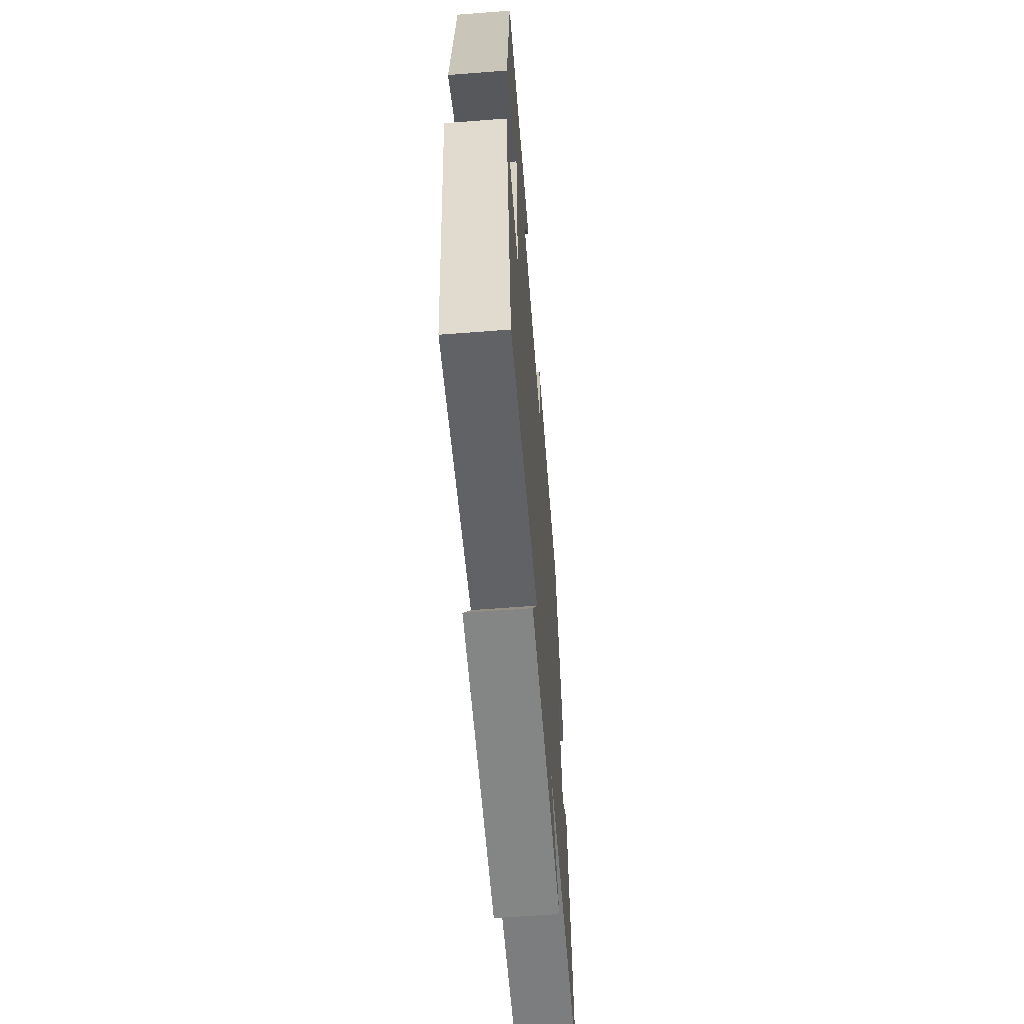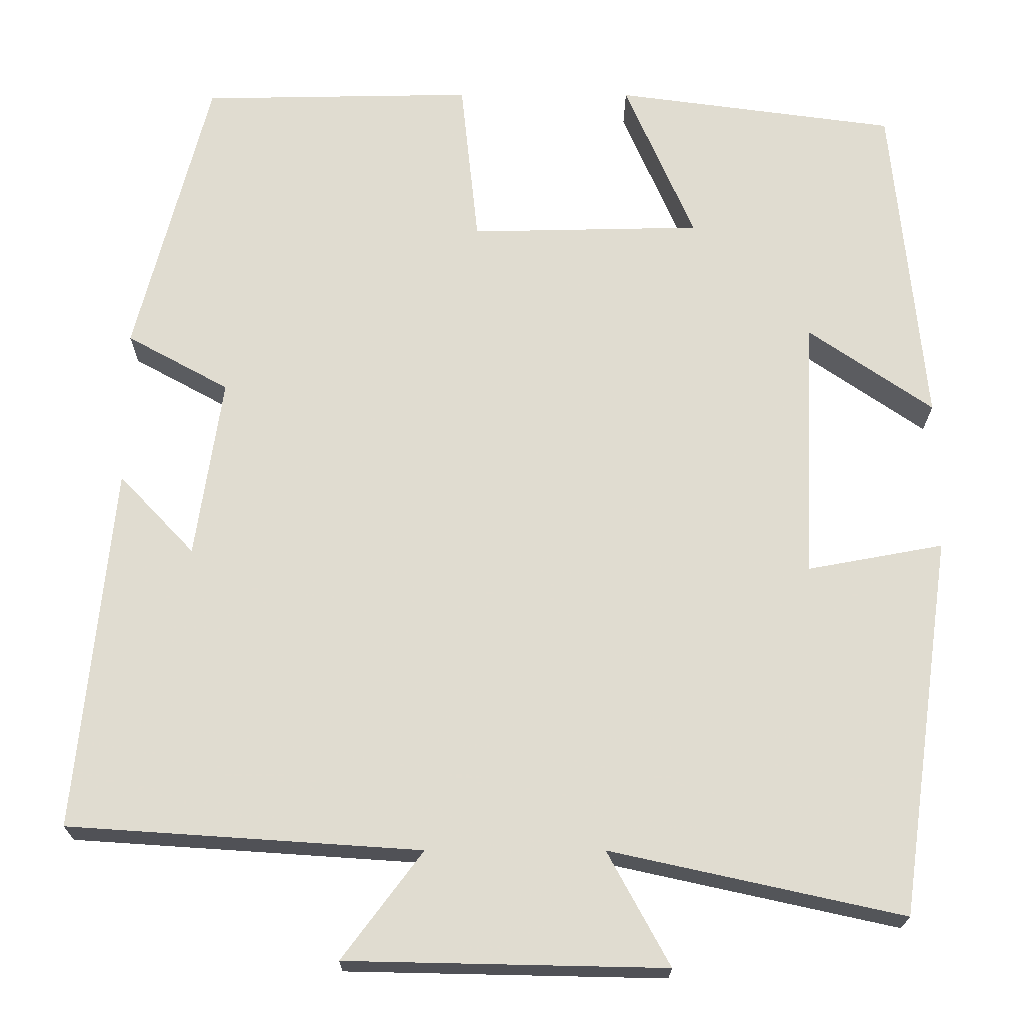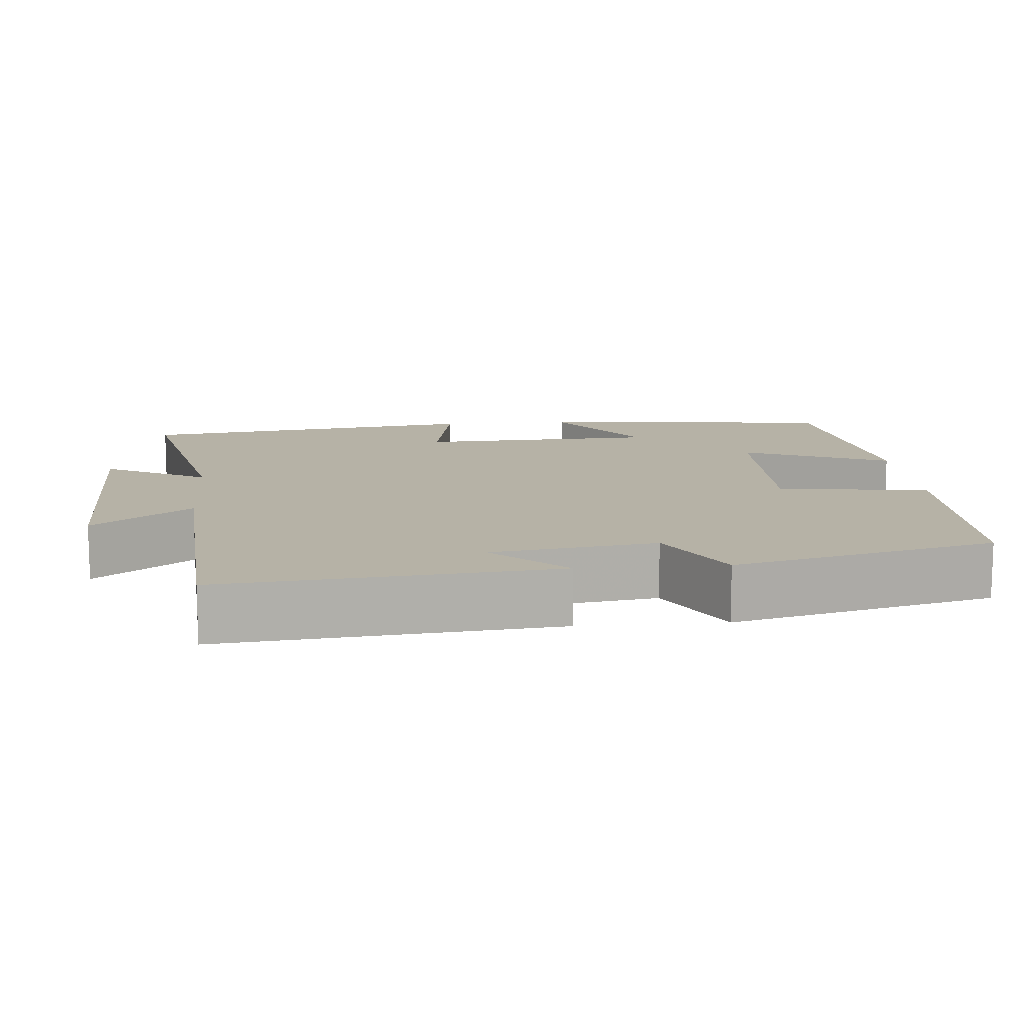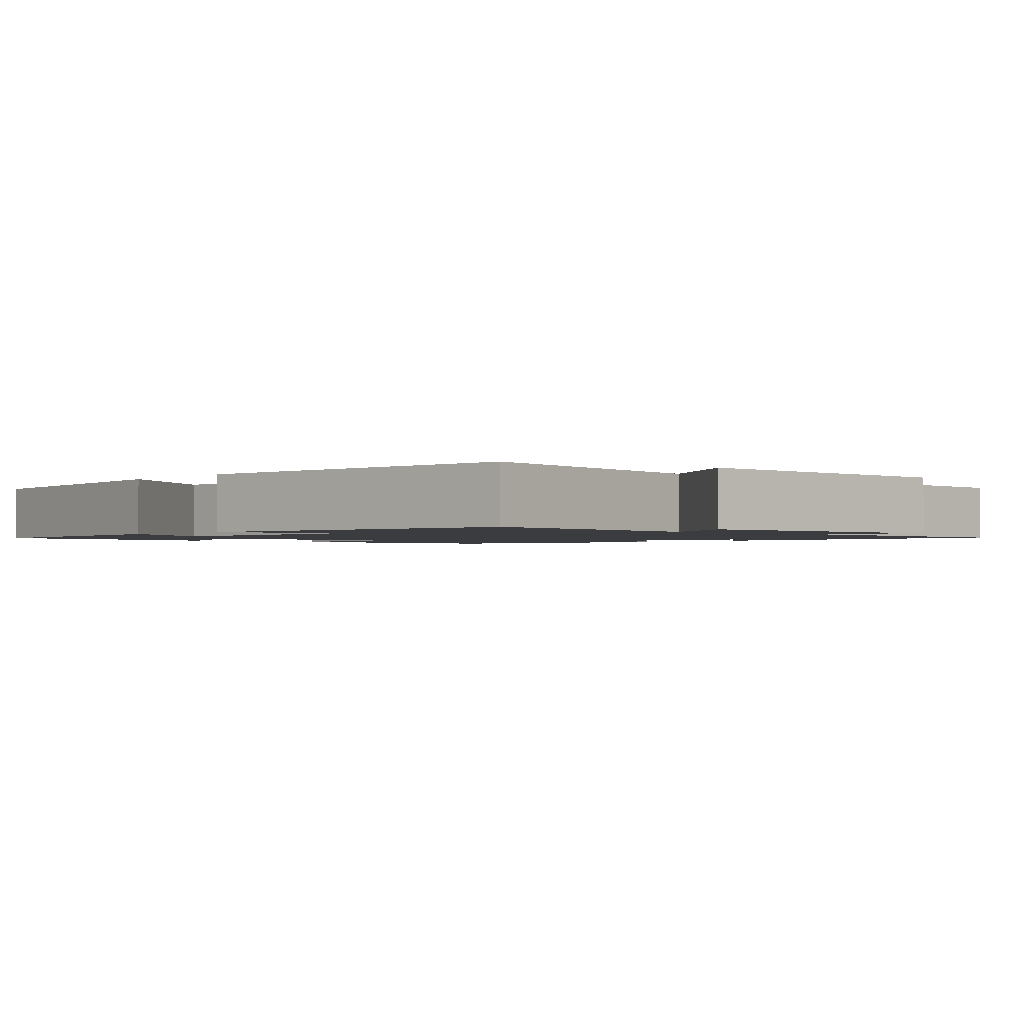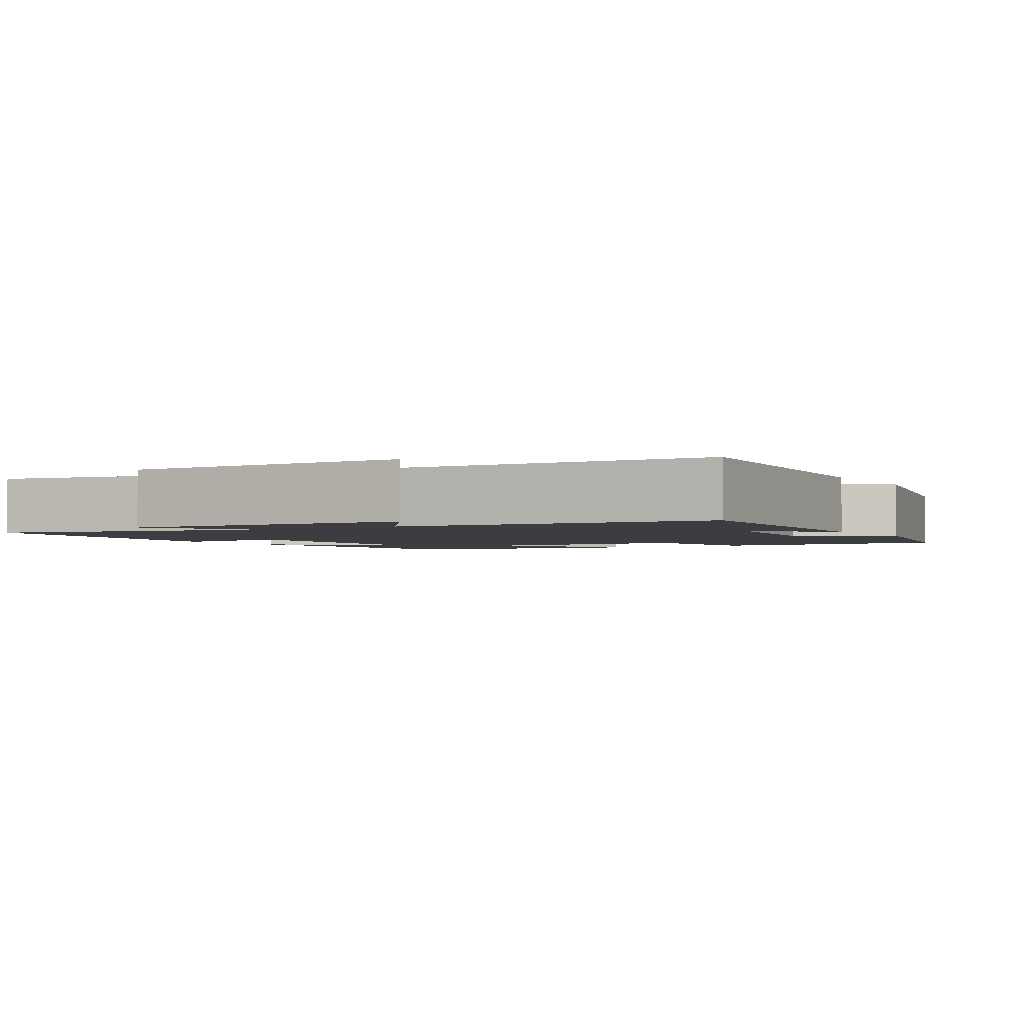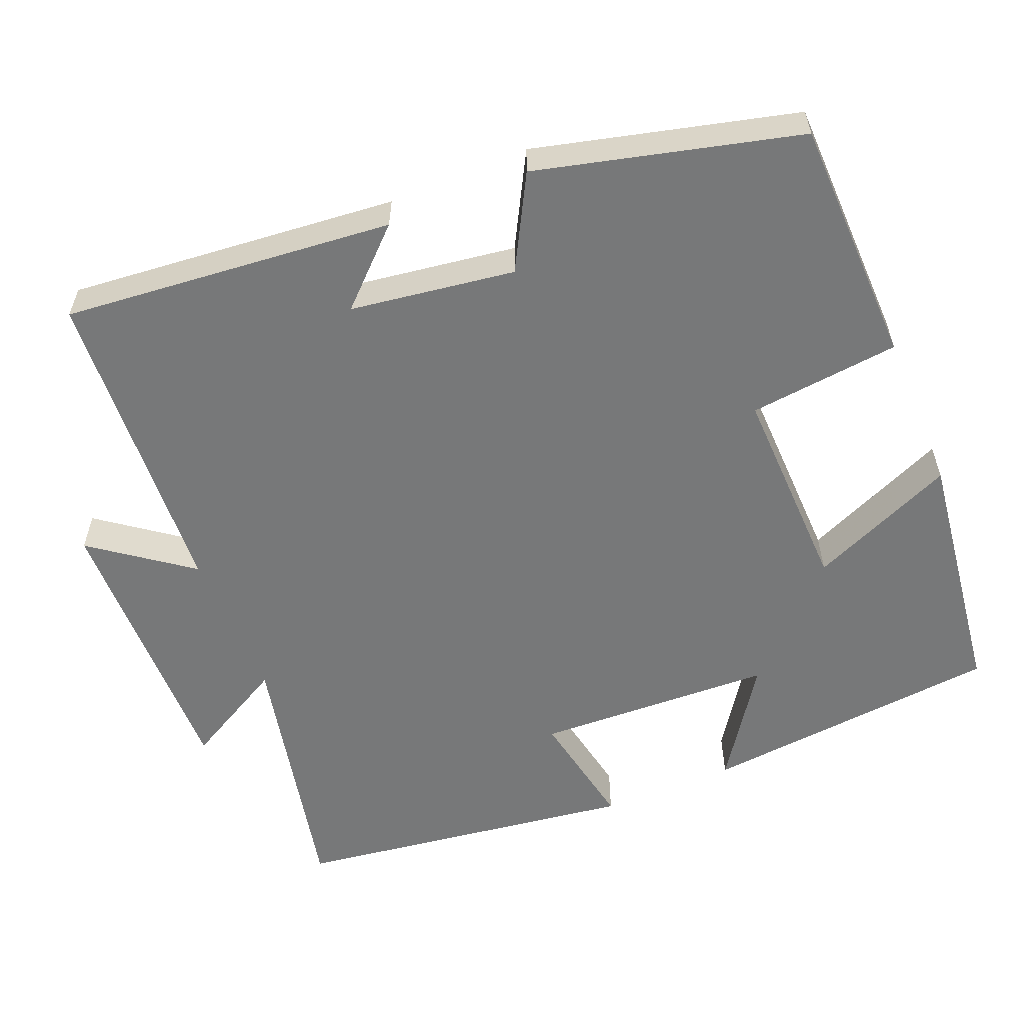
<metadata>
{"format":"obj","ext":"obj","renderer":"f3d","projection":"perspective","resolution":1024,"background":"white","views":[{"elev":-62.8,"azim":94.5,"up":"+Z"},{"elev":-20.5,"azim":-0.2,"up":"+Z"},{"elev":12.2,"azim":-94.9,"up":"+Y"},{"elev":-1.6,"azim":139.1,"up":"+Y"},{"elev":-2.4,"azim":-148.4,"up":"+Y"},{"elev":-57.3,"azim":-67.4,"up":"+Y"}]}
</metadata>
<code>
v 0.436 0.07 -0.577
v 0.087 0.07 -0.5
v 0.161 0.07 -0.636
v -0.219 0.07 -0.628
v -0.123 0.07 -0.5
v -0.543 0.07 -0.472
v -0.5 0.07 -0.037
v -0.41 0.07 -0.132
v -0.378 0.07 0.084
v -0.5 0.07 0.151
v -0.412 0.07 0.494
v -0.087 0.07 0.5
v -0.066 0.07 0.301
v 0.21 0.07 0.307
v 0.127 0.07 0.5
v 0.462 0.07 0.455
v 0.5 0.07 0.058
v 0.352 0.07 0.16
v 0.338 0.07 -0.154
v 0.5 0.07 -0.124
v 0.436 0 -0.577
v 0.087 0 -0.5
v 0.161 0 -0.636
v -0.219 0 -0.628
v -0.123 0 -0.5
v -0.543 0 -0.472
v -0.5 0 -0.037
v -0.41 0 -0.132
v -0.378 0 0.084
v -0.5 0 0.151
v -0.412 0 0.494
v -0.087 0 0.5
v -0.066 0 0.301
v 0.21 0 0.307
v 0.127 0 0.5
v 0.462 0 0.455
v 0.5 0 0.058
v 0.352 0 0.16
v 0.338 0 -0.154
v 0.5 0 -0.124
f 19 20 1 2
f 18 19 2
f 15 16 17 18
f 14 15 18
f 13 14 18 2
f 10 11 12 13
f 9 10 13
f 8 9 13 2
f 5 6 7 8
f 5 8 2 3
f 3 4 5
f 22 21 40 39
f 22 39 38
f 38 37 36 35
f 38 35 34
f 22 38 34 33
f 33 32 31 30
f 33 30 29
f 22 33 29 28
f 28 27 26 25
f 23 22 28 25
f 25 24 23
f 1 21 22 2
f 2 22 23 3
f 3 23 24 4
f 4 24 25 5
f 5 25 26 6
f 6 26 27 7
f 7 27 28 8
f 8 28 29 9
f 9 29 30 10
f 10 30 31 11
f 11 31 32 12
f 12 32 33 13
f 13 33 34 14
f 14 34 35 15
f 15 35 36 16
f 16 36 37 17
f 17 37 38 18
f 18 38 39 19
f 19 39 40 20
f 20 40 21 1

</code>
